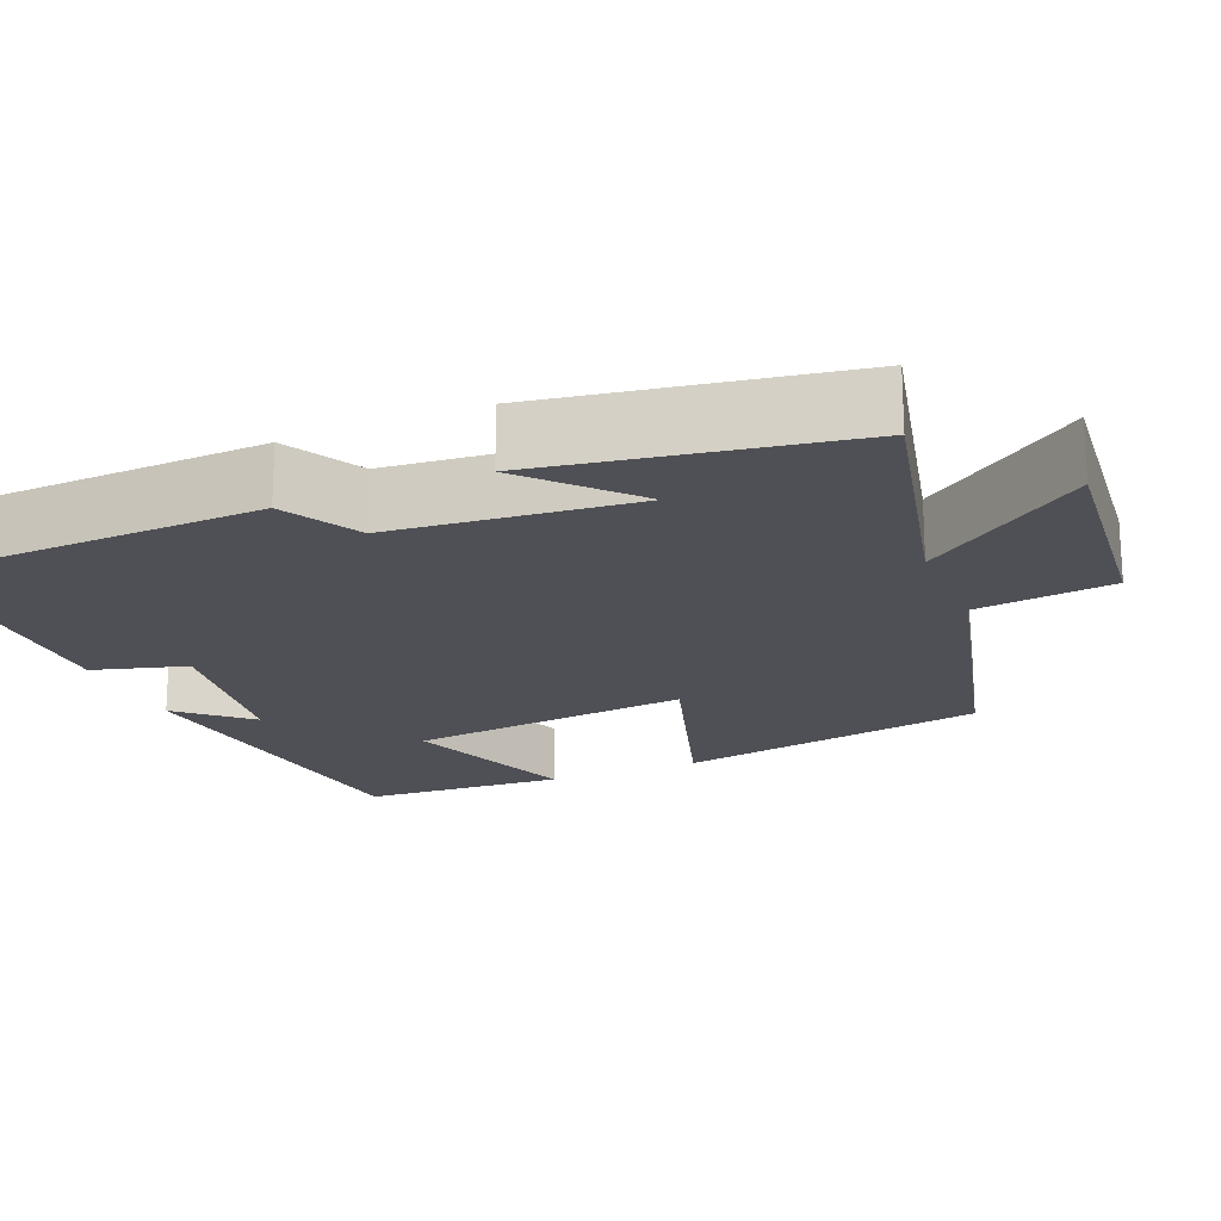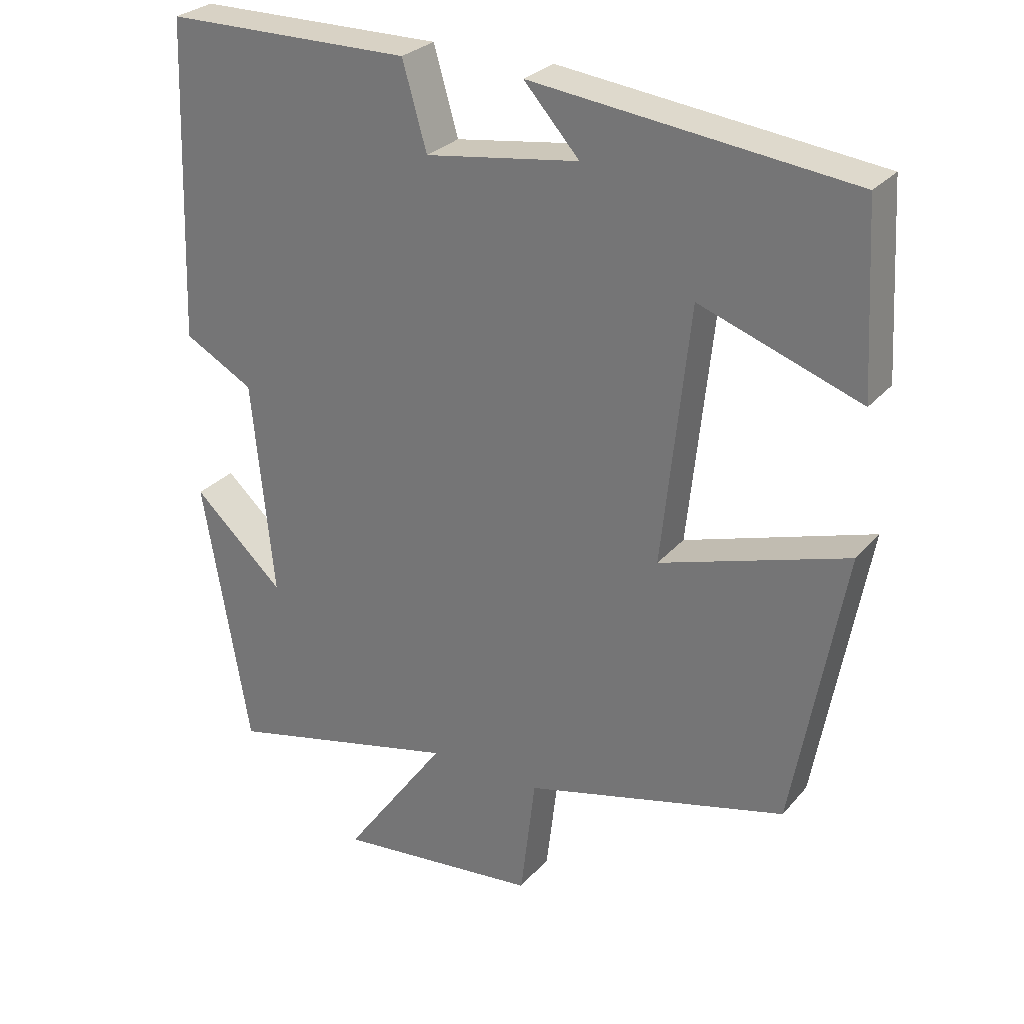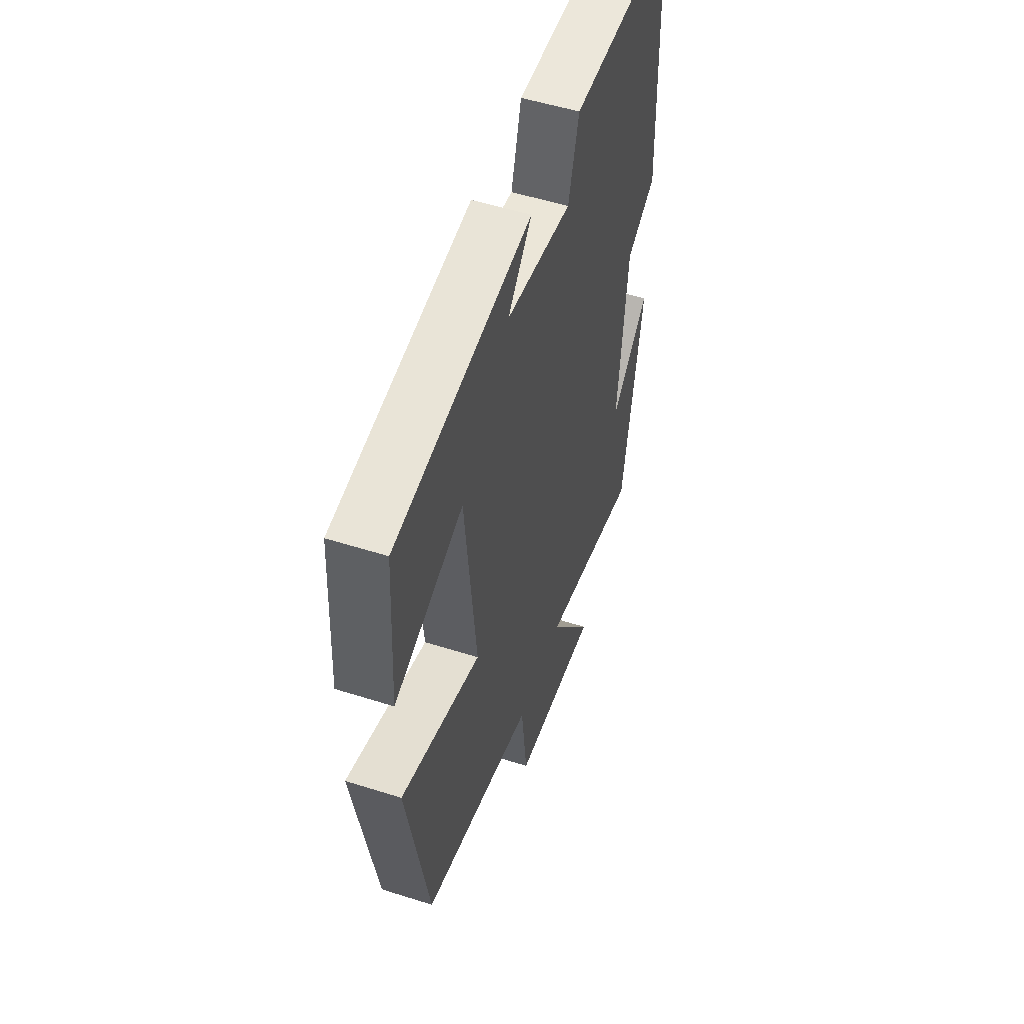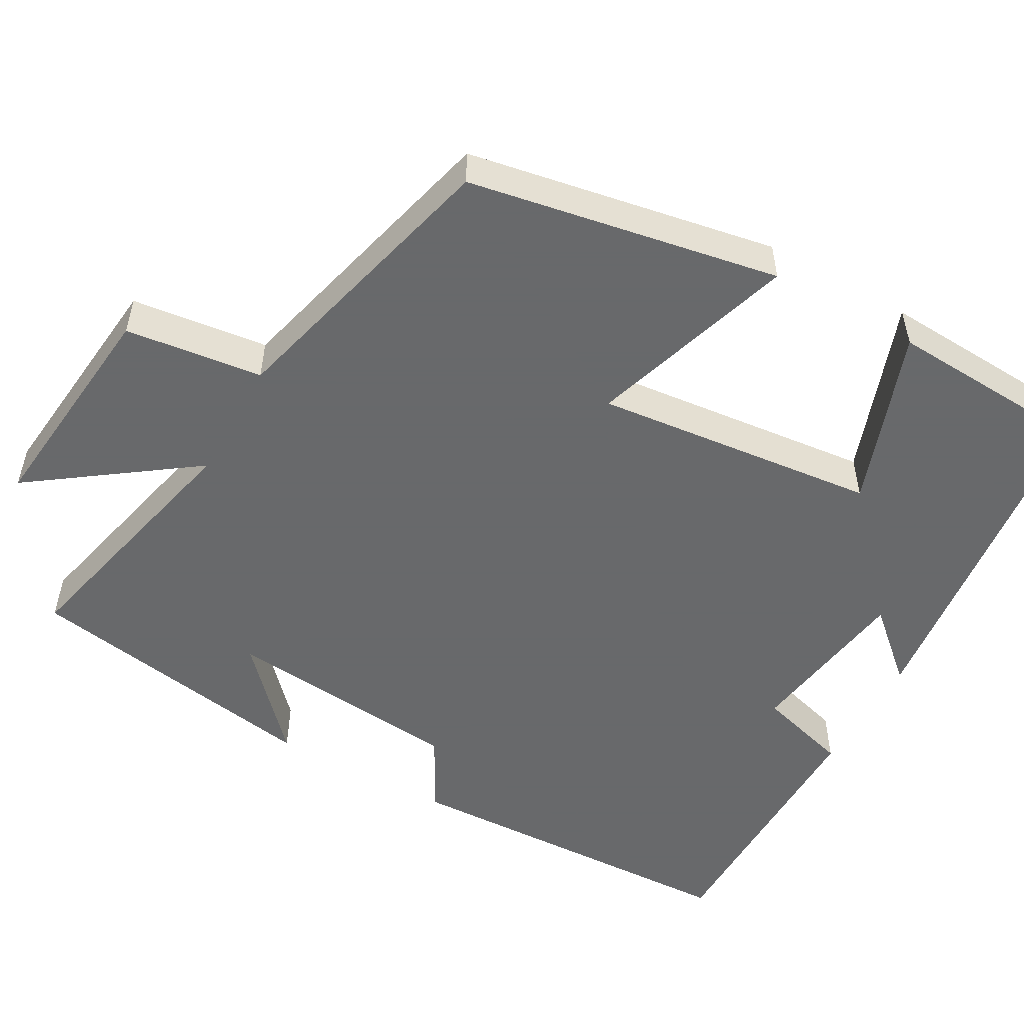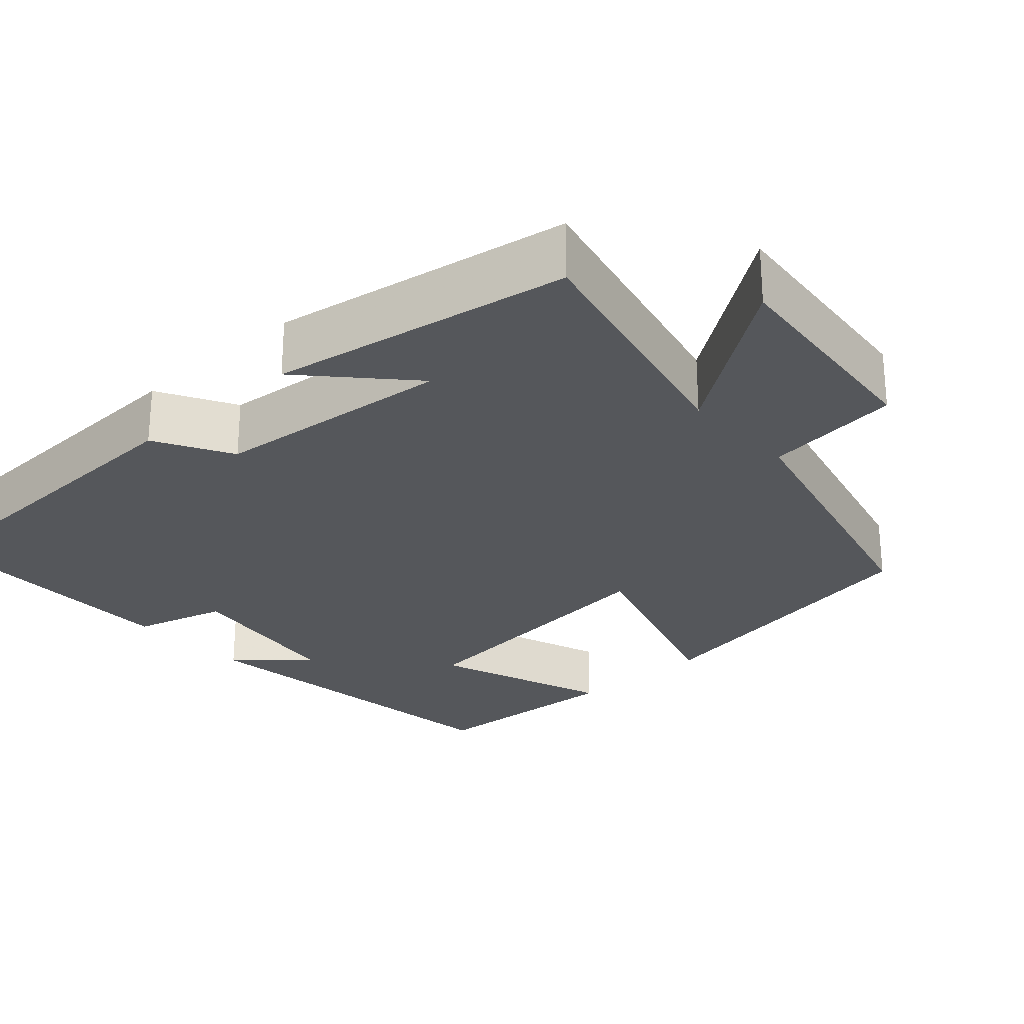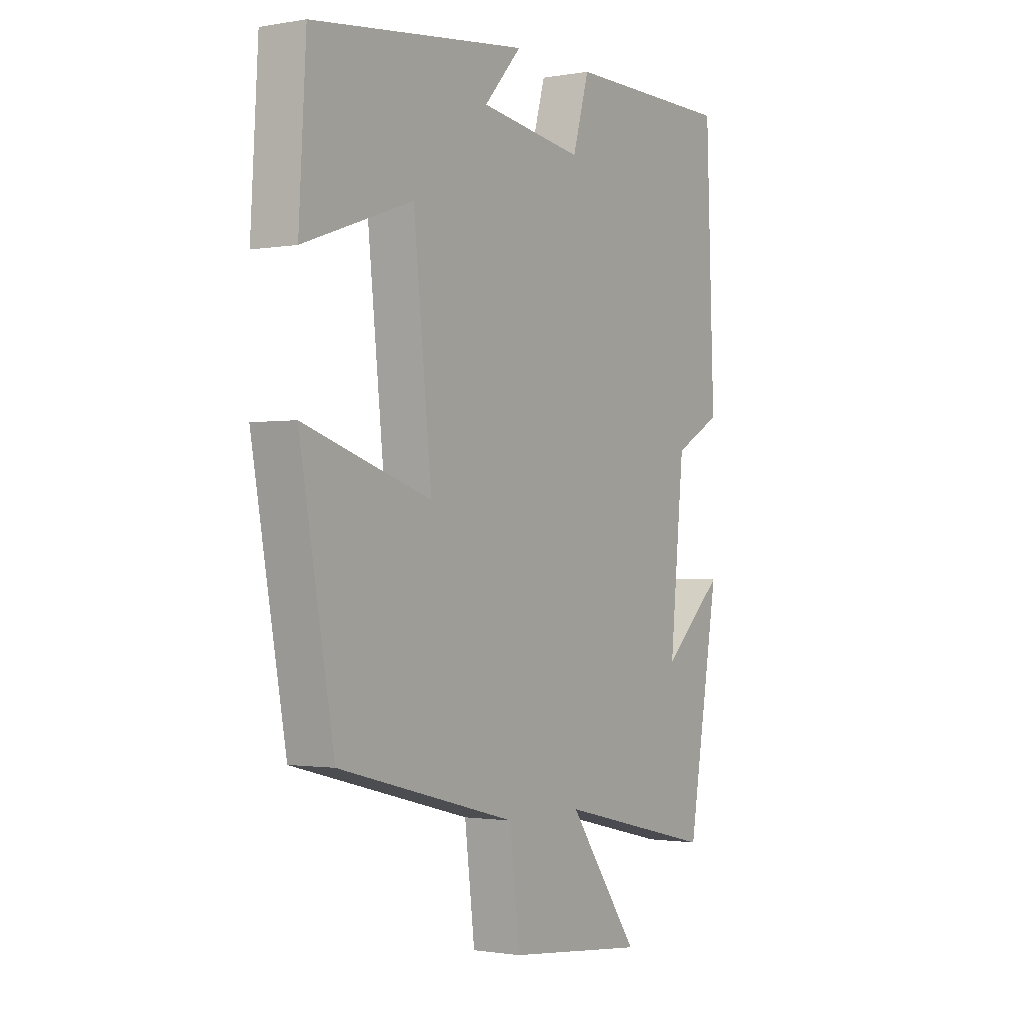
<metadata>
{"format":"obj","ext":"obj","renderer":"f3d","projection":"perspective","resolution":1024,"background":"white","views":[{"elev":-19.4,"azim":112.8,"up":"+Y"},{"elev":28.0,"azim":-148.3,"up":"+Z"},{"elev":53.0,"azim":-71.2,"up":"+Z"},{"elev":-52.6,"azim":-119.2,"up":"+Y"},{"elev":-26.4,"azim":132.3,"up":"+Y"},{"elev":-1.3,"azim":-57.2,"up":"+Z"}]}
</metadata>
<code>
v -0.429 0.07 -0.405
v -0.5 0.07 -0.009
v -0.236 0.07 -0.093
v -0.274 0.07 0.269
v -0.5 0.07 0.189
v -0.485 0.07 0.448
v -0.037 0.07 0.5
v -0.115 0.07 0.413
v 0.101 0.07 0.381
v 0.135 0.07 0.5
v 0.483 0.07 0.497
v 0.5 0.07 0.048
v 0.402 0.07 -0.006
v 0.372 0.07 -0.312
v 0.5 0.07 -0.194
v 0.435 0.07 -0.578
v 0.104 0.07 -0.5
v 0.251 0.07 -0.705
v -0.037 0.07 -0.675
v -0.058 0.07 -0.5
v -0.429 0 -0.405
v -0.5 0 -0.009
v -0.236 0 -0.093
v -0.274 0 0.269
v -0.5 0 0.189
v -0.485 0 0.448
v -0.037 0 0.5
v -0.115 0 0.413
v 0.101 0 0.381
v 0.135 0 0.5
v 0.483 0 0.497
v 0.5 0 0.048
v 0.402 0 -0.006
v 0.372 0 -0.312
v 0.5 0 -0.194
v 0.435 0 -0.578
v 0.104 0 -0.5
v 0.251 0 -0.705
v -0.037 0 -0.675
v -0.058 0 -0.5
f 17 18 19 20
f 1 2 3
f 20 1 3
f 17 20 3
f 16 17 3 4
f 14 15 16
f 14 16 4
f 13 14 4
f 11 12 13
f 10 11 13
f 9 10 13
f 8 9 13 4
f 6 7 8
f 5 6 8
f 4 5 8
f 40 39 38 37
f 23 22 21
f 23 21 40
f 23 40 37
f 24 23 37 36
f 36 35 34
f 24 36 34
f 24 34 33
f 33 32 31
f 33 31 30
f 33 30 29
f 24 33 29 28
f 28 27 26
f 28 26 25
f 28 25 24
f 1 21 22 2
f 2 22 23 3
f 3 23 24 4
f 4 24 25 5
f 5 25 26 6
f 6 26 27 7
f 7 27 28 8
f 8 28 29 9
f 9 29 30 10
f 10 30 31 11
f 11 31 32 12
f 12 32 33 13
f 13 33 34 14
f 14 34 35 15
f 15 35 36 16
f 16 36 37 17
f 17 37 38 18
f 18 38 39 19
f 19 39 40 20
f 20 40 21 1

</code>
